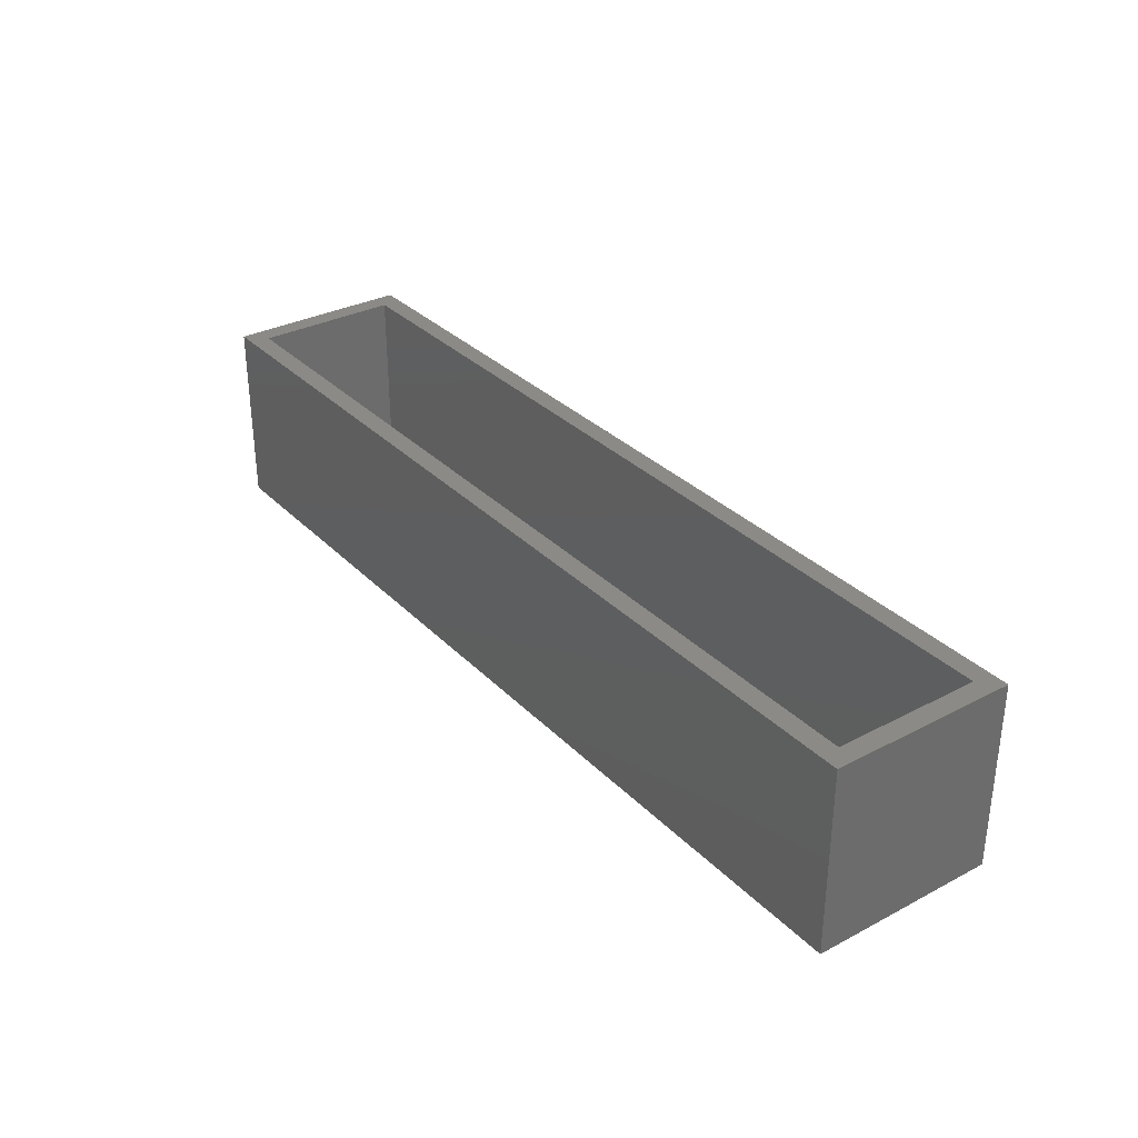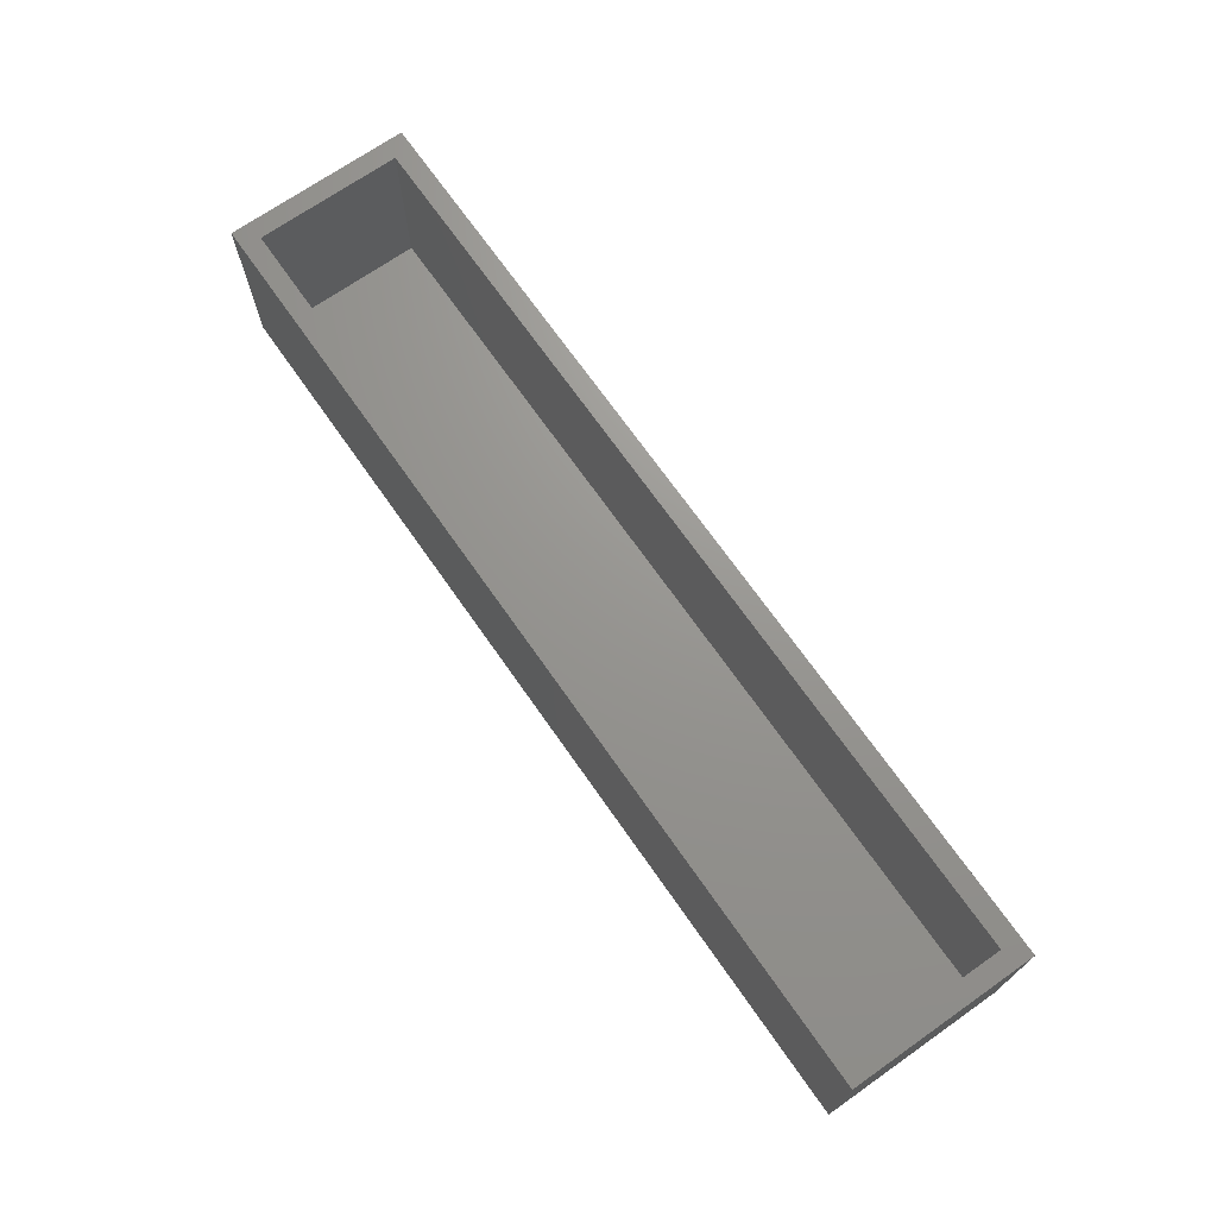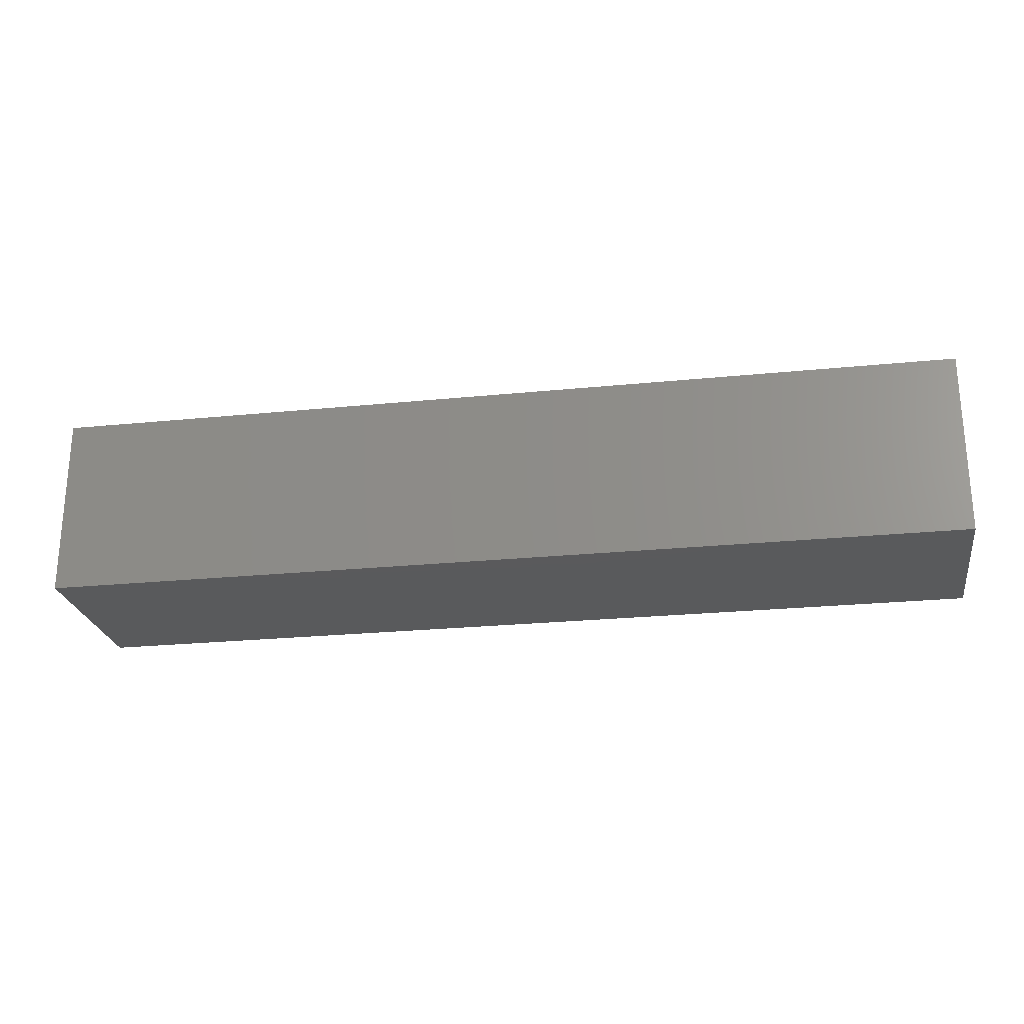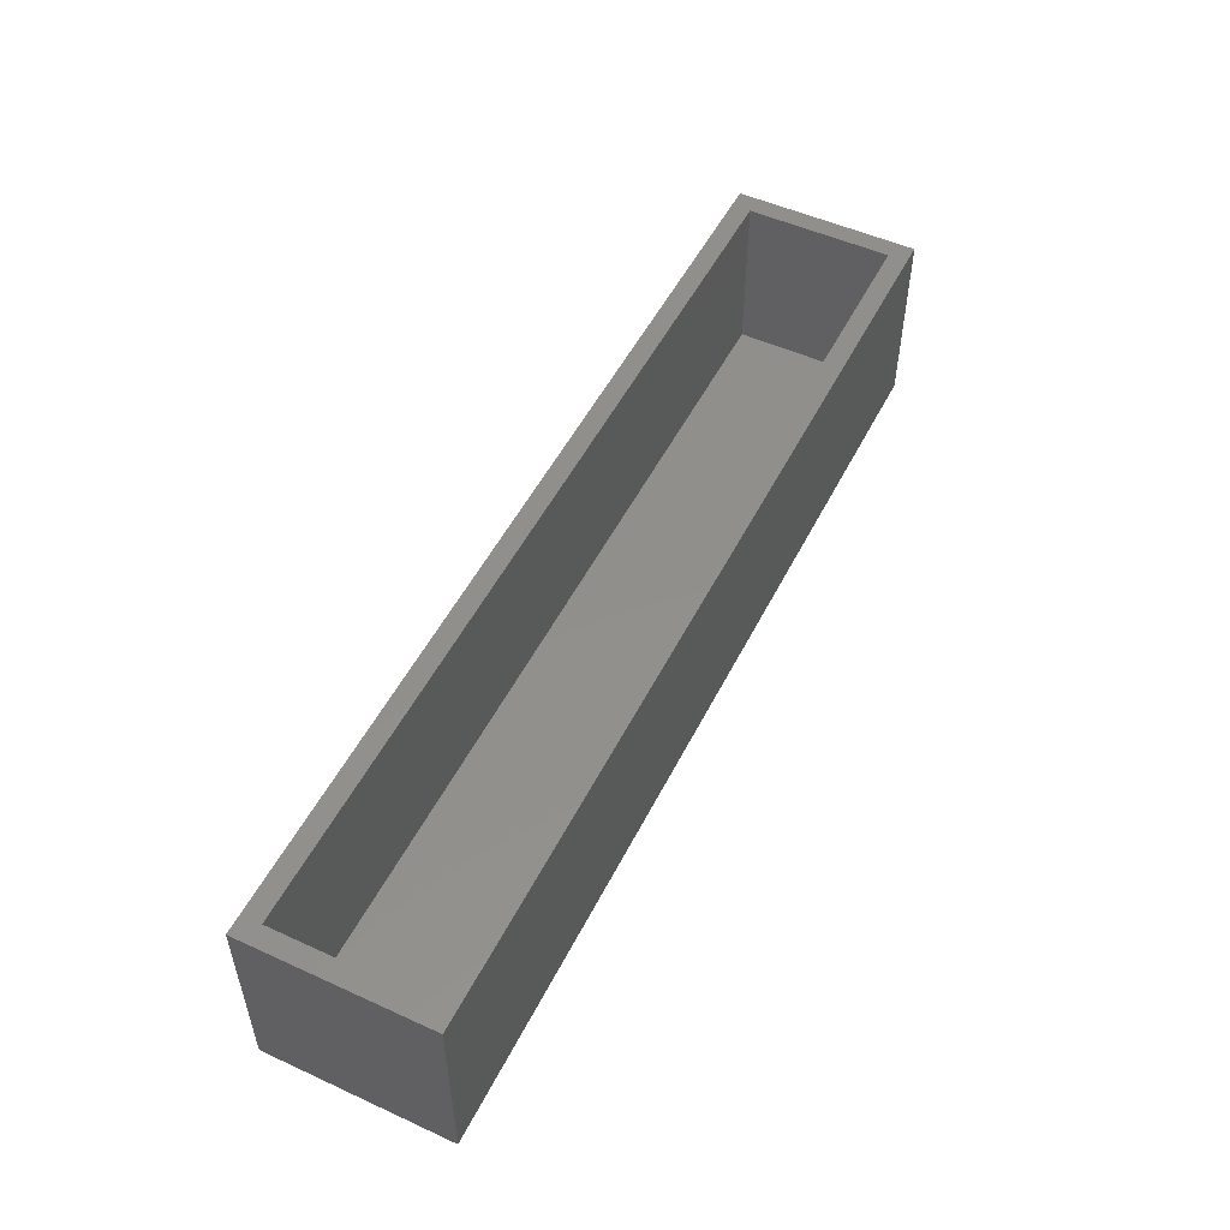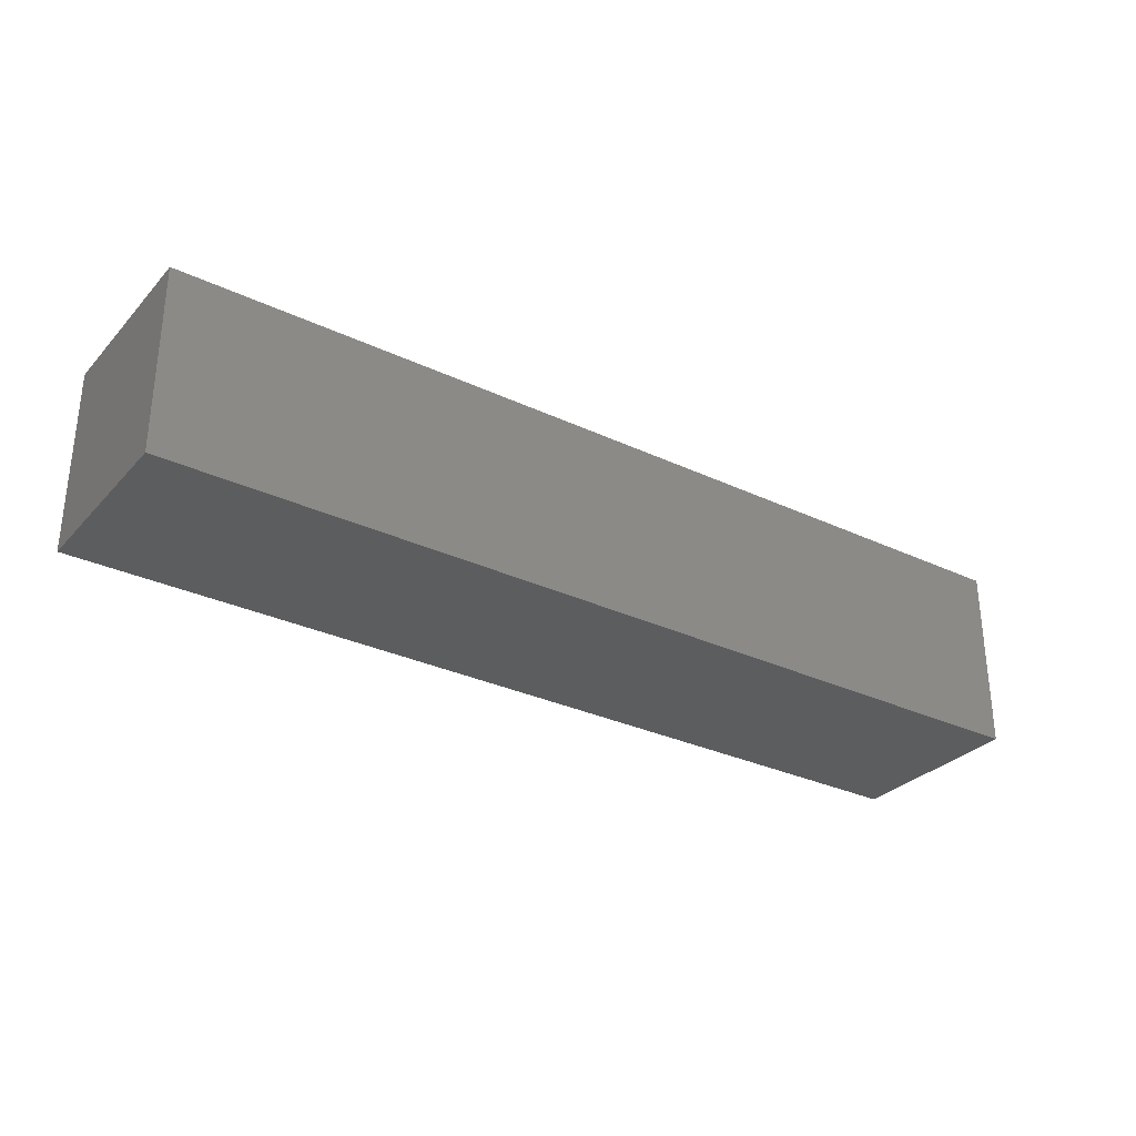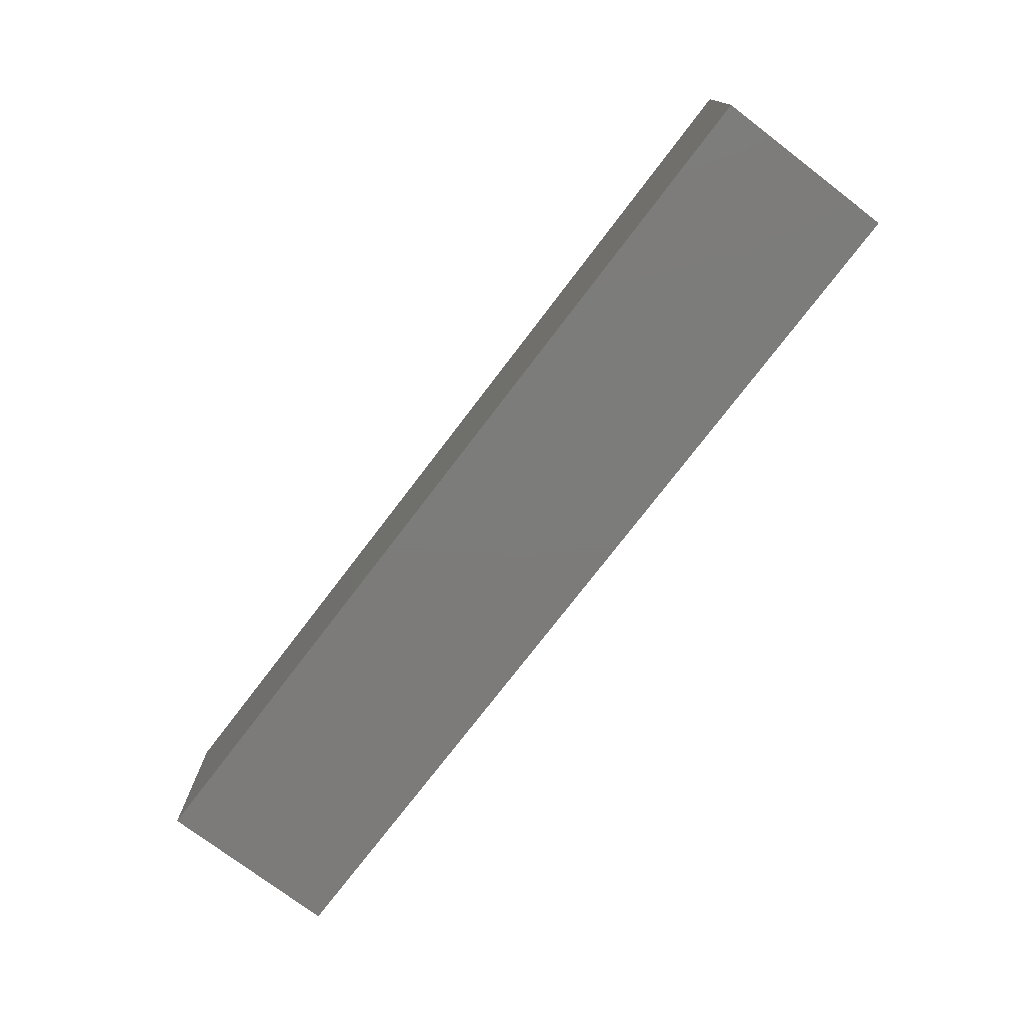
<metadata>
{"format":"stl","ext":"stl","renderer":"f3d","projection":"perspective","resolution":1024,"background":"white","views":[{"elev":32.1,"azim":-126.2,"up":"+Z"},{"elev":70.5,"azim":55.0,"up":"+Z"},{"elev":-24.2,"azim":9.5,"up":"+Z"},{"elev":51.6,"azim":-63.7,"up":"+Z"},{"elev":-30.4,"azim":-34.3,"up":"+Z"},{"elev":-75.1,"azim":52.7,"up":"+Z"}]}
</metadata>
<code>
# stl→obj: 16 verts, 28 faces
v -0.75 -0.1484 0.001563
v -0.7344 -0.1328 0.001563
v -0.75 8.327e-18 0.001563
v -0.7344 -0.01562 0.001563
v 9.185e-18 9.159e-17 0.001563
v -0.01562 -0.01562 0.001563
v 9.185e-18 -0.1484 0.001563
v -0.01562 -0.1328 0.001563
v -0.01562 -0.1328 -0.1328
v -0.01562 -0.01562 -0.1328
v -0.7344 -0.1328 -0.1328
v -0.7344 -0.01562 -0.1328
v -0.75 -0.1484 -0.1484
v 0 -0.1484 -0.1484
v -0.75 0 -0.1484
v 0 8.327e-17 -0.1484
f 1 2 3
f 3 2 4
f 3 4 5
f 5 4 6
f 5 6 7
f 7 6 8
f 7 8 1
f 1 8 2
f 9 8 10
f 10 8 6
f 2 11 4
f 4 11 12
f 4 12 6
f 6 12 10
f 2 8 11
f 11 8 9
f 11 9 12
f 12 9 10
f 13 14 1
f 1 14 7
f 15 3 16
f 16 3 5
f 1 3 13
f 13 3 15
f 14 16 7
f 7 16 5
f 13 15 14
f 14 15 16

</code>
